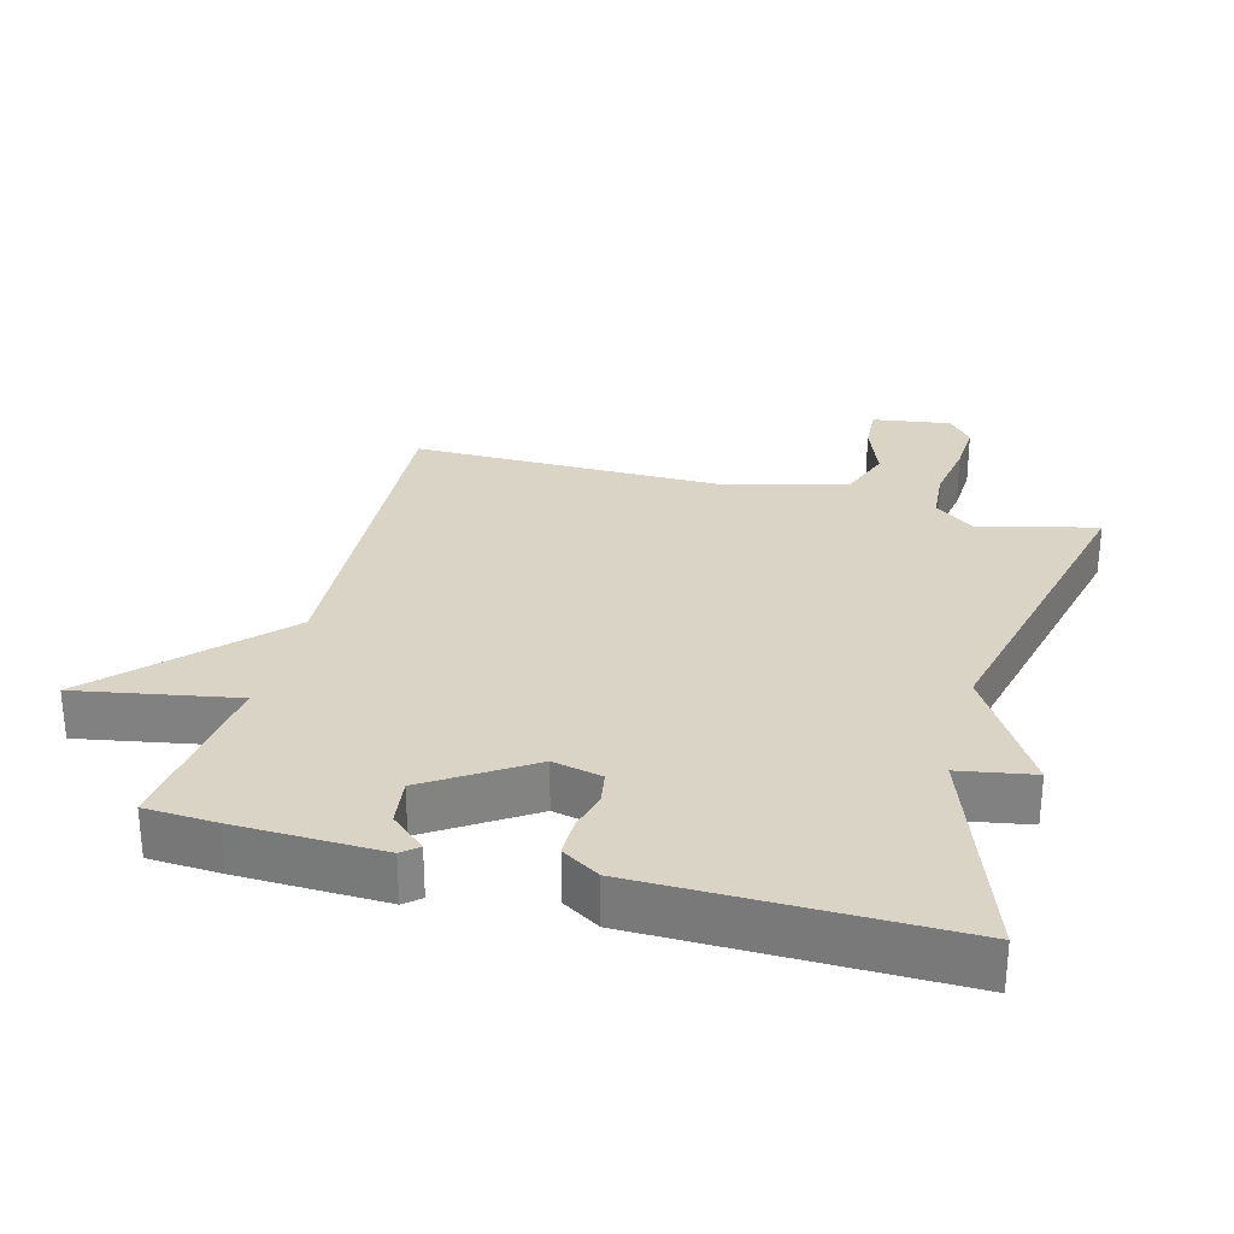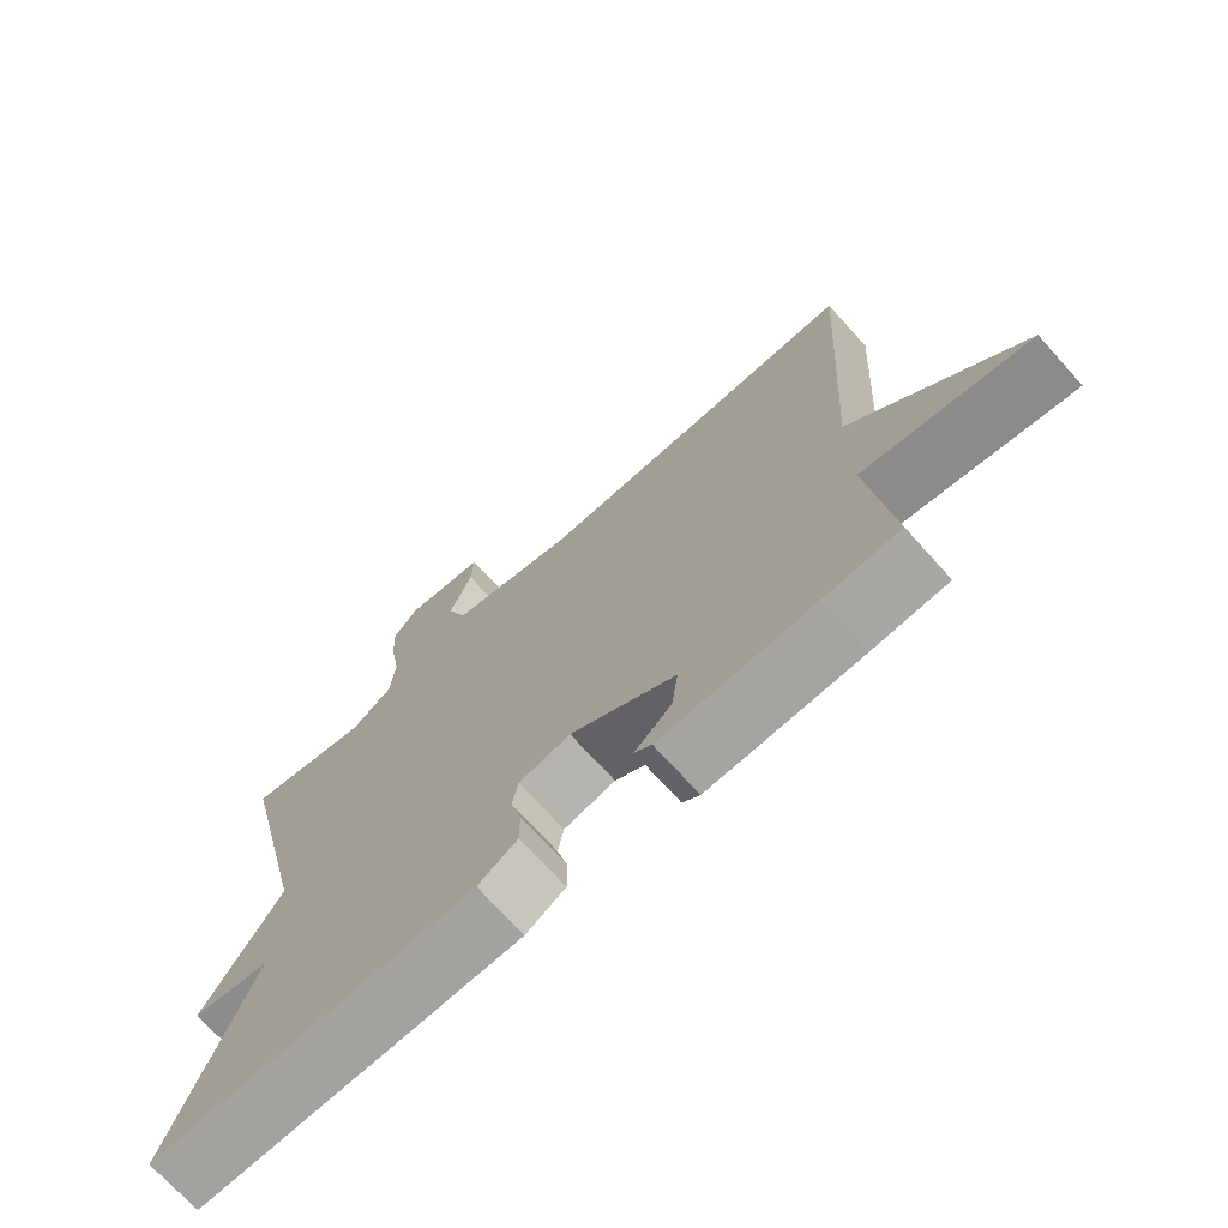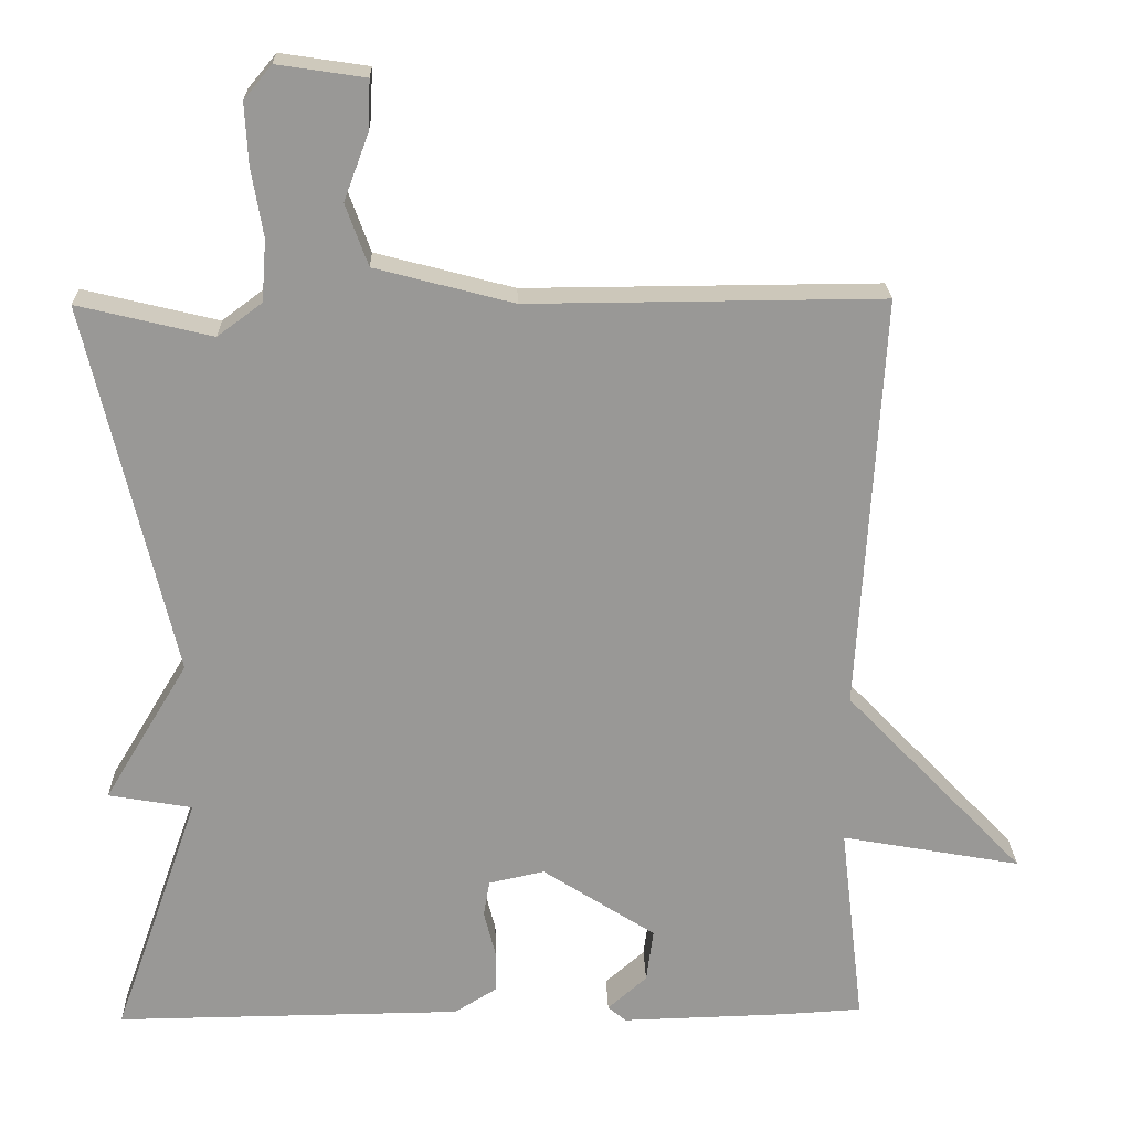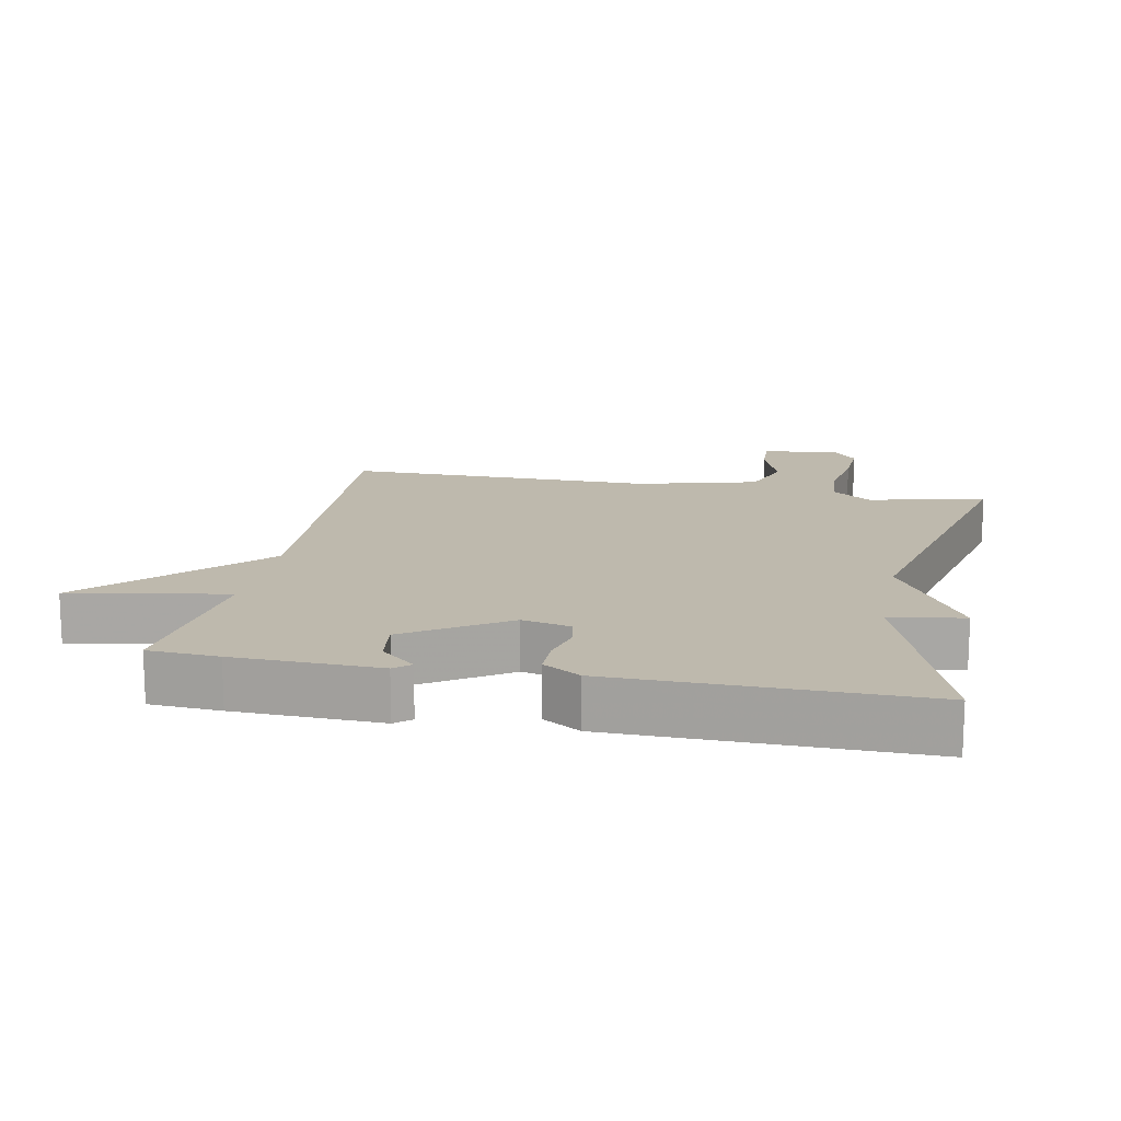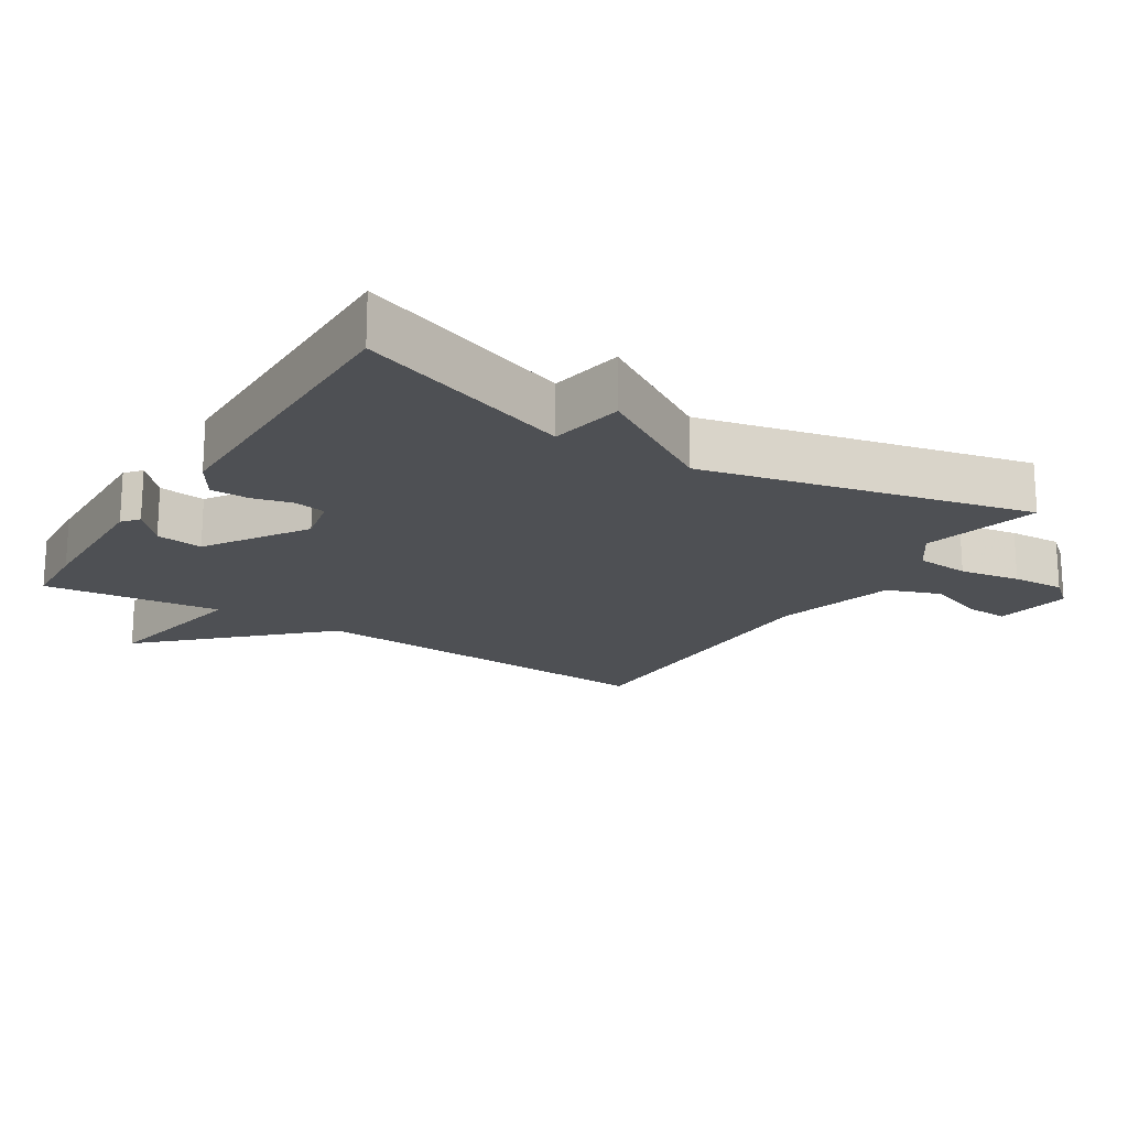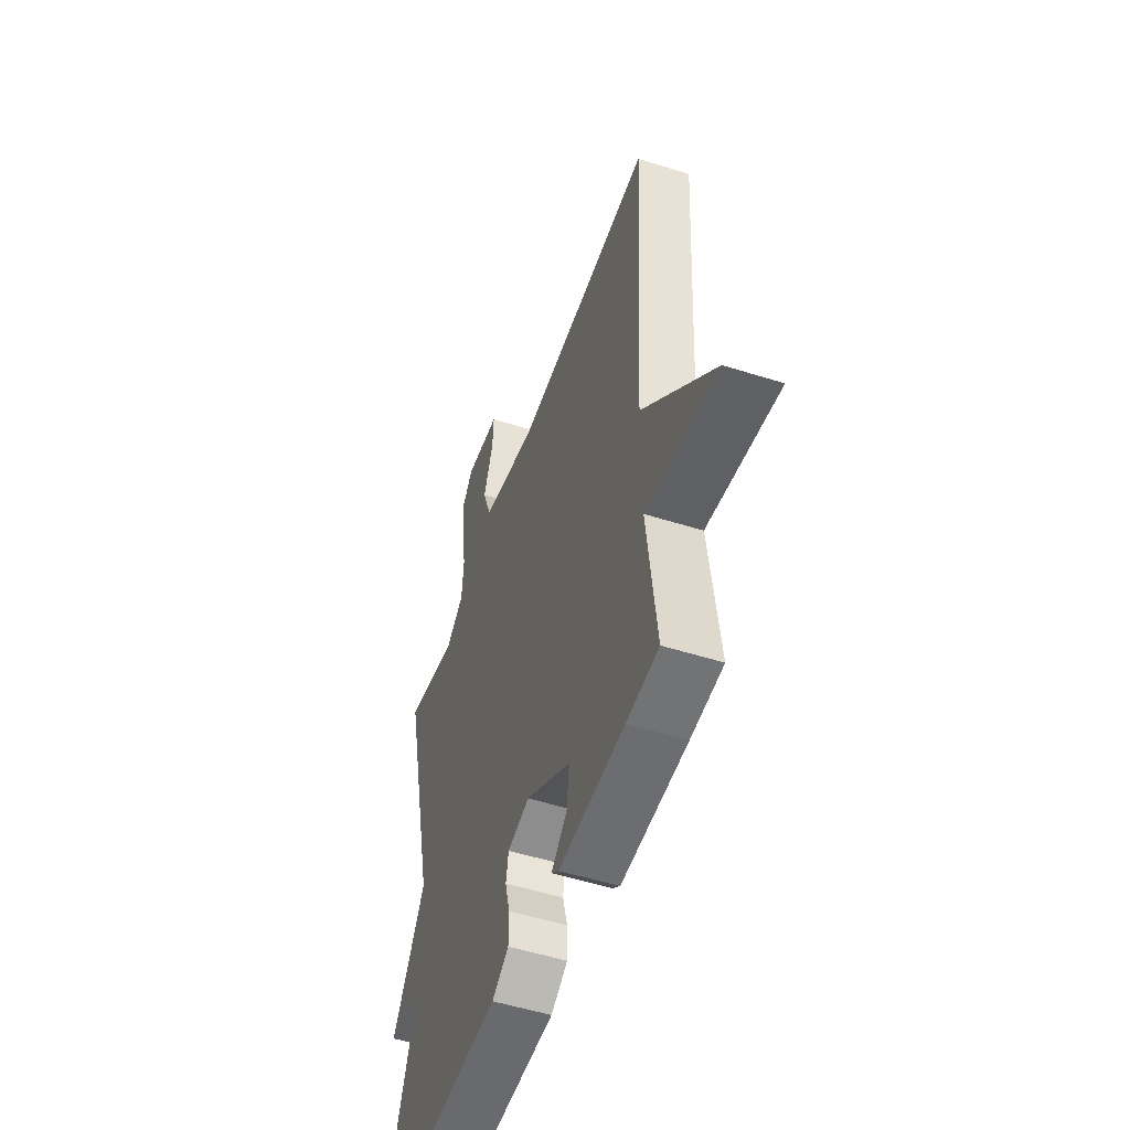
<metadata>
{"format":"obj","ext":"obj","renderer":"f3d","projection":"perspective","resolution":1024,"background":"white","views":[{"elev":28.9,"azim":-165.1,"up":"+Y"},{"elev":-72.0,"azim":42.1,"up":"+Z"},{"elev":21.6,"azim":-1.5,"up":"+Z"},{"elev":15.2,"azim":-168.9,"up":"+Y"},{"elev":-18.7,"azim":-122.3,"up":"+Y"},{"elev":-52.5,"azim":71.2,"up":"+Z"}]}
</metadata>
<code>
v -0.5 0.07 -0.5
v -0.388 0.07 -0.182
v -0.497 0.07 -0.163
v -0.388 0.07 0.018
v -0.5 0.07 0.5
v -0.326 0.07 0.458
v -0.268 0.07 0.501
v -0.262 0.07 0.58
v -0.277 0.07 0.67
v -0.281 0.07 0.748
v -0.245 0.07 0.791
v -0.131 0.07 0.774
v -0.134 0.07 0.709
v -0.166 0.07 0.624
v -0.137 0.07 0.544
v 0.042 0.07 0.497
v 0.5 0.07 0.5
v 0.469 0.07 -0.038
v 0.702 0.07 -0.28
v 0.469 0.07 -0.238
v 0.5 0.07 -0.5
v 0.396 0.07 -0.506
v 0.182 0.07 -0.512
v 0.158 0.07 -0.492
v 0.209 0.07 -0.447
v 0.218 0.07 -0.378
v 0.071 0.07 -0.283
v -0.001 0.07 -0.299
v -0.009 0.07 -0.346
v 0.006 0.07 -0.405
v 0.006 0.07 -0.461
v -0.049 0.07 -0.495
v -0.5 0 -0.5
v -0.388 0 -0.182
v -0.497 0 -0.163
v -0.388 0 0.018
v -0.5 0 0.5
v -0.326 0 0.458
v -0.268 0 0.501
v -0.262 0 0.58
v -0.277 0 0.67
v -0.281 0 0.748
v -0.245 0 0.791
v -0.131 0 0.774
v -0.134 0 0.709
v -0.166 0 0.624
v -0.137 0 0.544
v 0.042 0 0.497
v 0.5 0 0.5
v 0.469 0 -0.038
v 0.702 0 -0.28
v 0.469 0 -0.238
v 0.5 0 -0.5
v 0.396 0 -0.506
v 0.182 0 -0.512
v 0.158 0 -0.492
v 0.209 0 -0.447
v 0.218 0 -0.378
v 0.071 0 -0.283
v -0.001 0 -0.299
v -0.009 0 -0.346
v 0.006 0 -0.405
v 0.006 0 -0.461
v -0.049 0 -0.495
f 32 1 2
f 31 32 2
f 30 31 2
f 29 30 2
f 28 29 2
f 27 28 2
f 23 24 25
f 22 23 25
f 21 22 25
f 20 21 25
f 20 25 26
f 18 19 20
f 18 20 26 27
f 18 27 2
f 17 18 2
f 16 17 2
f 12 13 14
f 11 12 14
f 10 11 14
f 9 10 14
f 8 9 14
f 7 8 14 15
f 15 16 2
f 7 15 2
f 6 7 2
f 2 3 4
f 6 2 4
f 4 5 6
f 34 33 64
f 34 64 63
f 34 63 62
f 34 62 61
f 34 61 60
f 34 60 59
f 57 56 55
f 57 55 54
f 57 54 53
f 57 53 52
f 58 57 52
f 52 51 50
f 59 58 52 50
f 34 59 50
f 34 50 49
f 34 49 48
f 46 45 44
f 46 44 43
f 46 43 42
f 46 42 41
f 46 41 40
f 47 46 40 39
f 34 48 47
f 34 47 39
f 34 39 38
f 36 35 34
f 36 34 38
f 38 37 36
f 1 33 34 2
f 2 34 35 3
f 3 35 36 4
f 4 36 37 5
f 5 37 38 6
f 6 38 39 7
f 7 39 40 8
f 8 40 41 9
f 9 41 42 10
f 10 42 43 11
f 11 43 44 12
f 12 44 45 13
f 13 45 46 14
f 14 46 47 15
f 15 47 48 16
f 16 48 49 17
f 17 49 50 18
f 18 50 51 19
f 19 51 52 20
f 20 52 53 21
f 21 53 54 22
f 22 54 55 23
f 23 55 56 24
f 24 56 57 25
f 25 57 58 26
f 26 58 59 27
f 27 59 60 28
f 28 60 61 29
f 29 61 62 30
f 30 62 63 31
f 31 63 64 32
f 32 64 33 1

</code>
